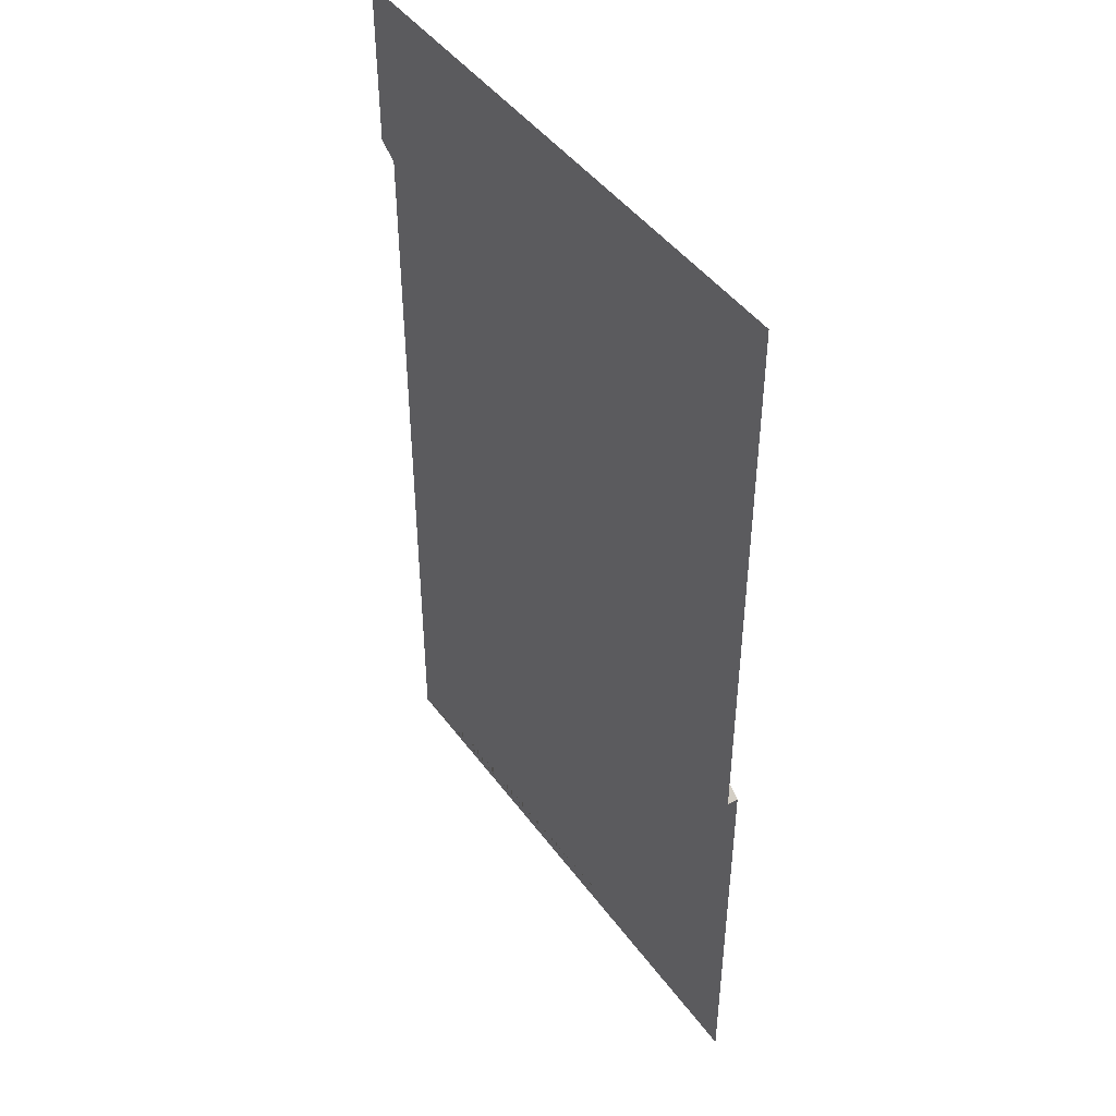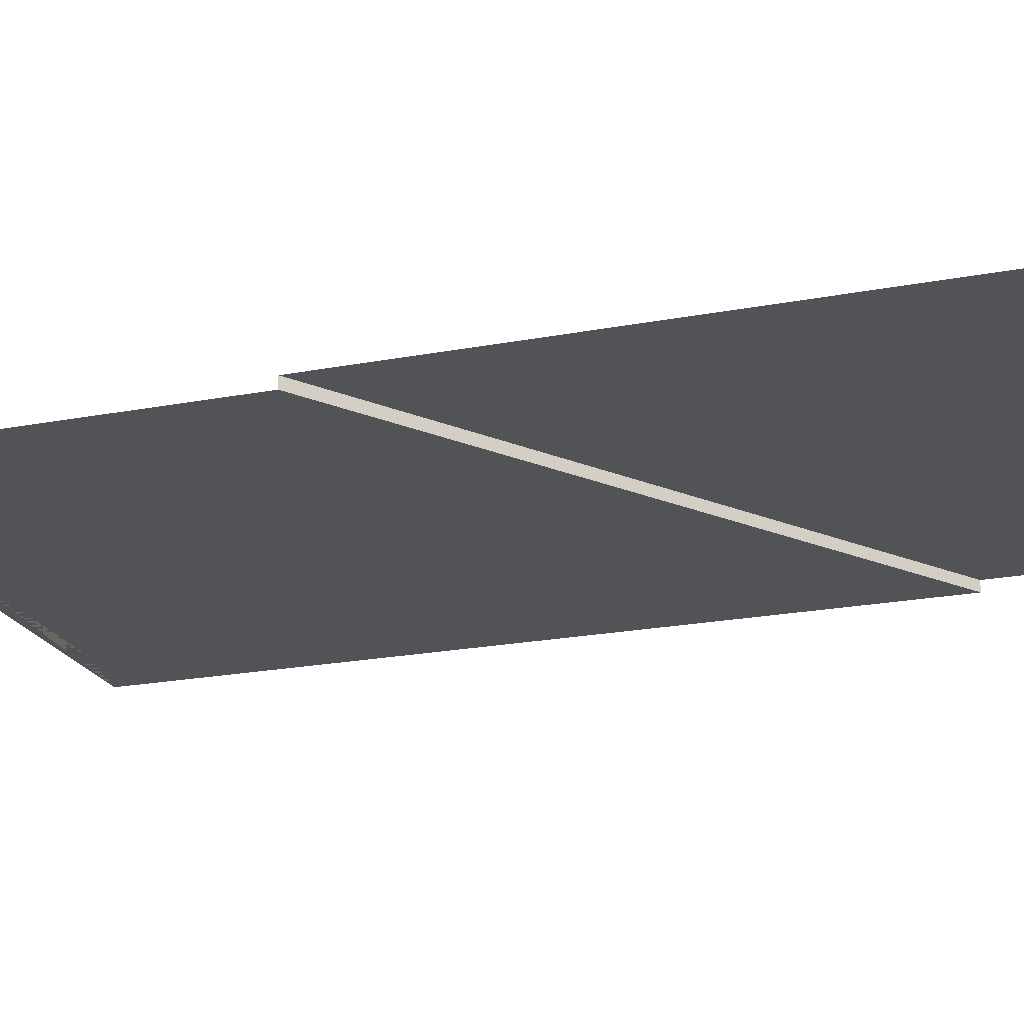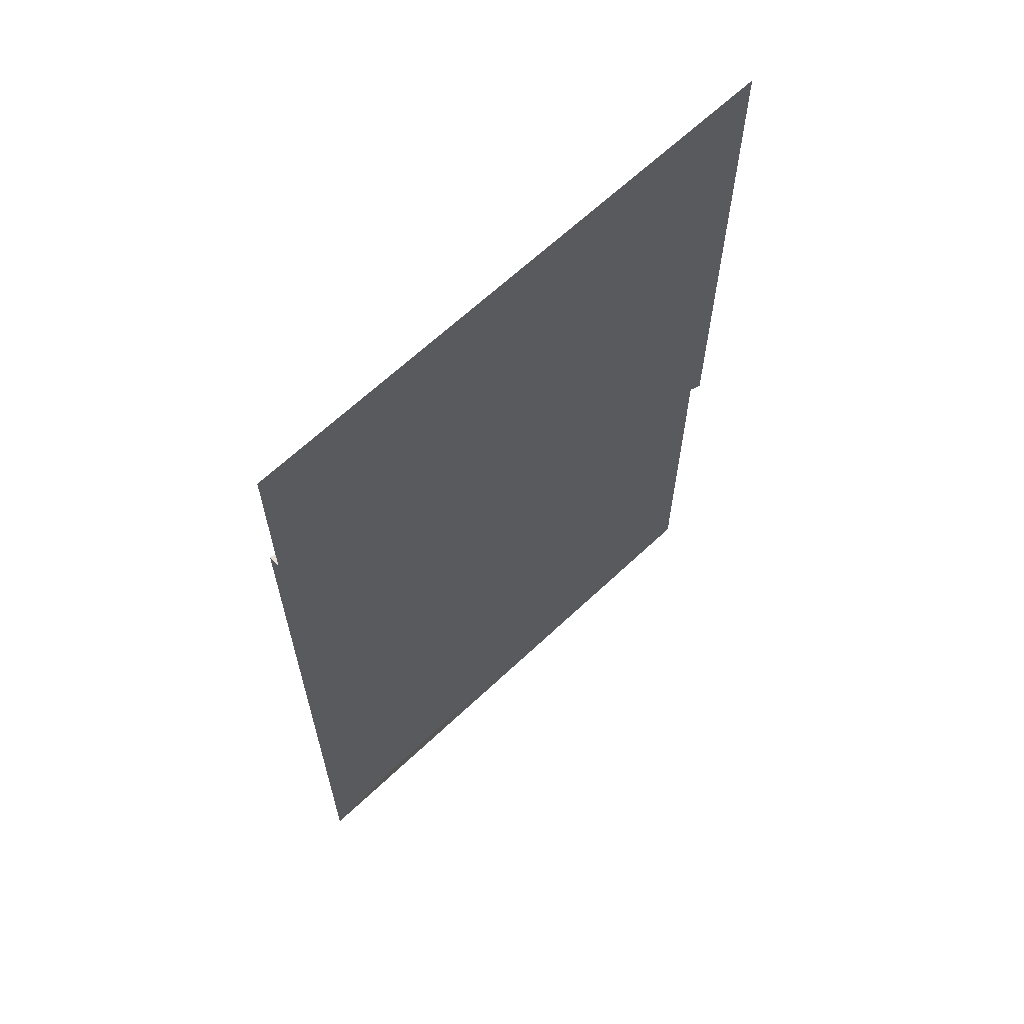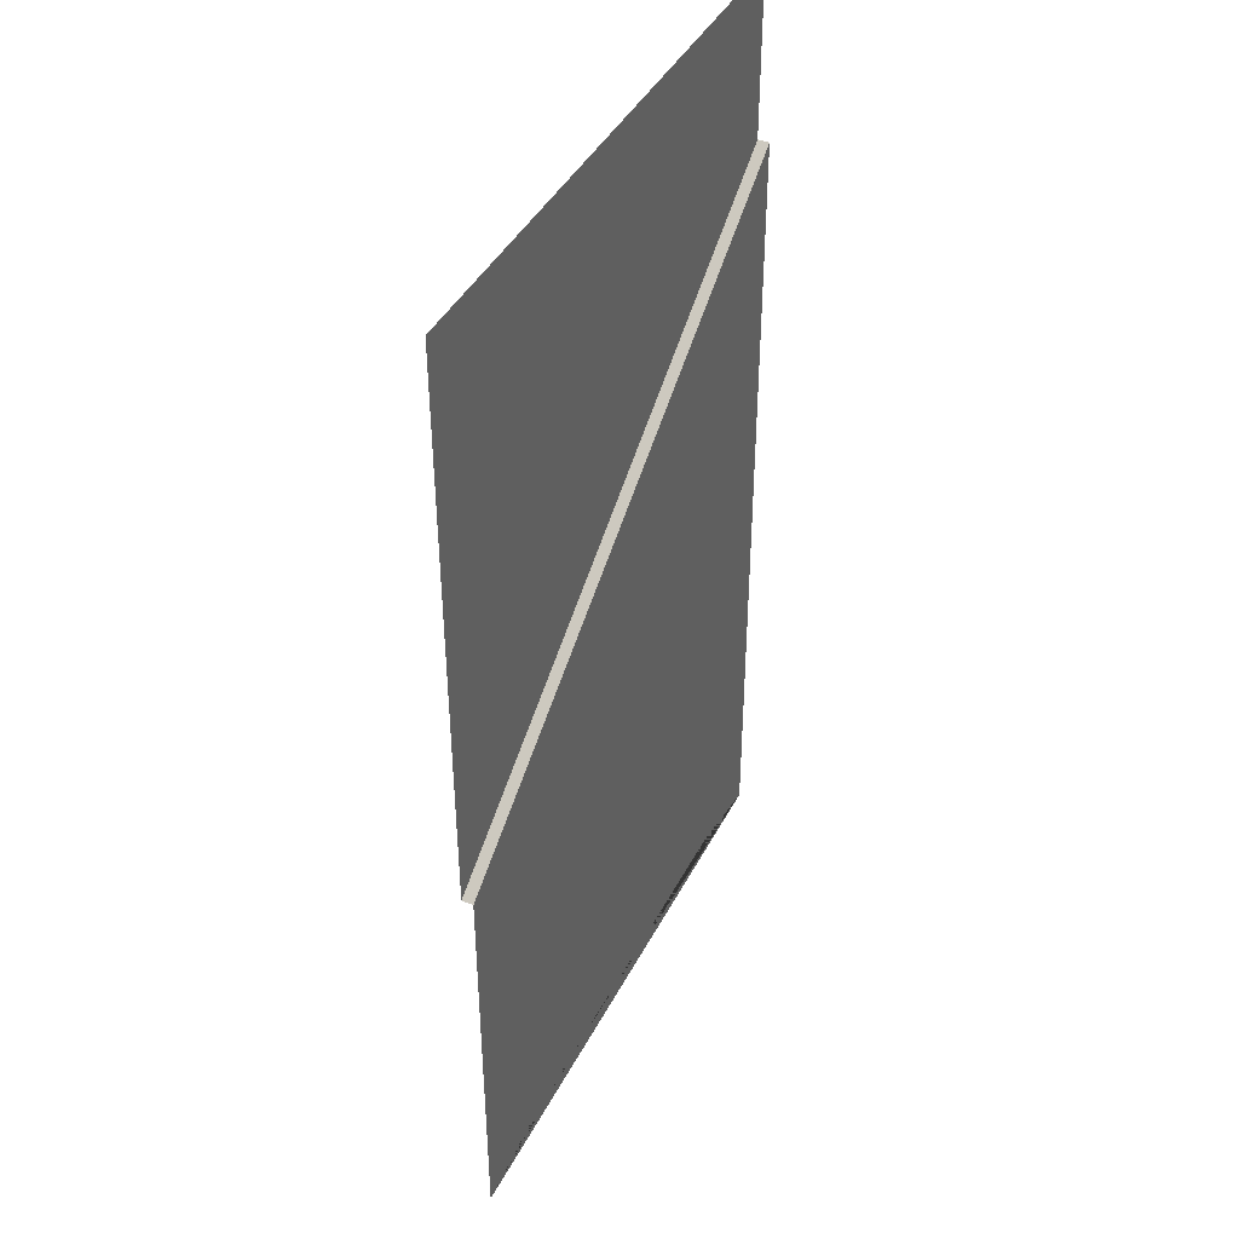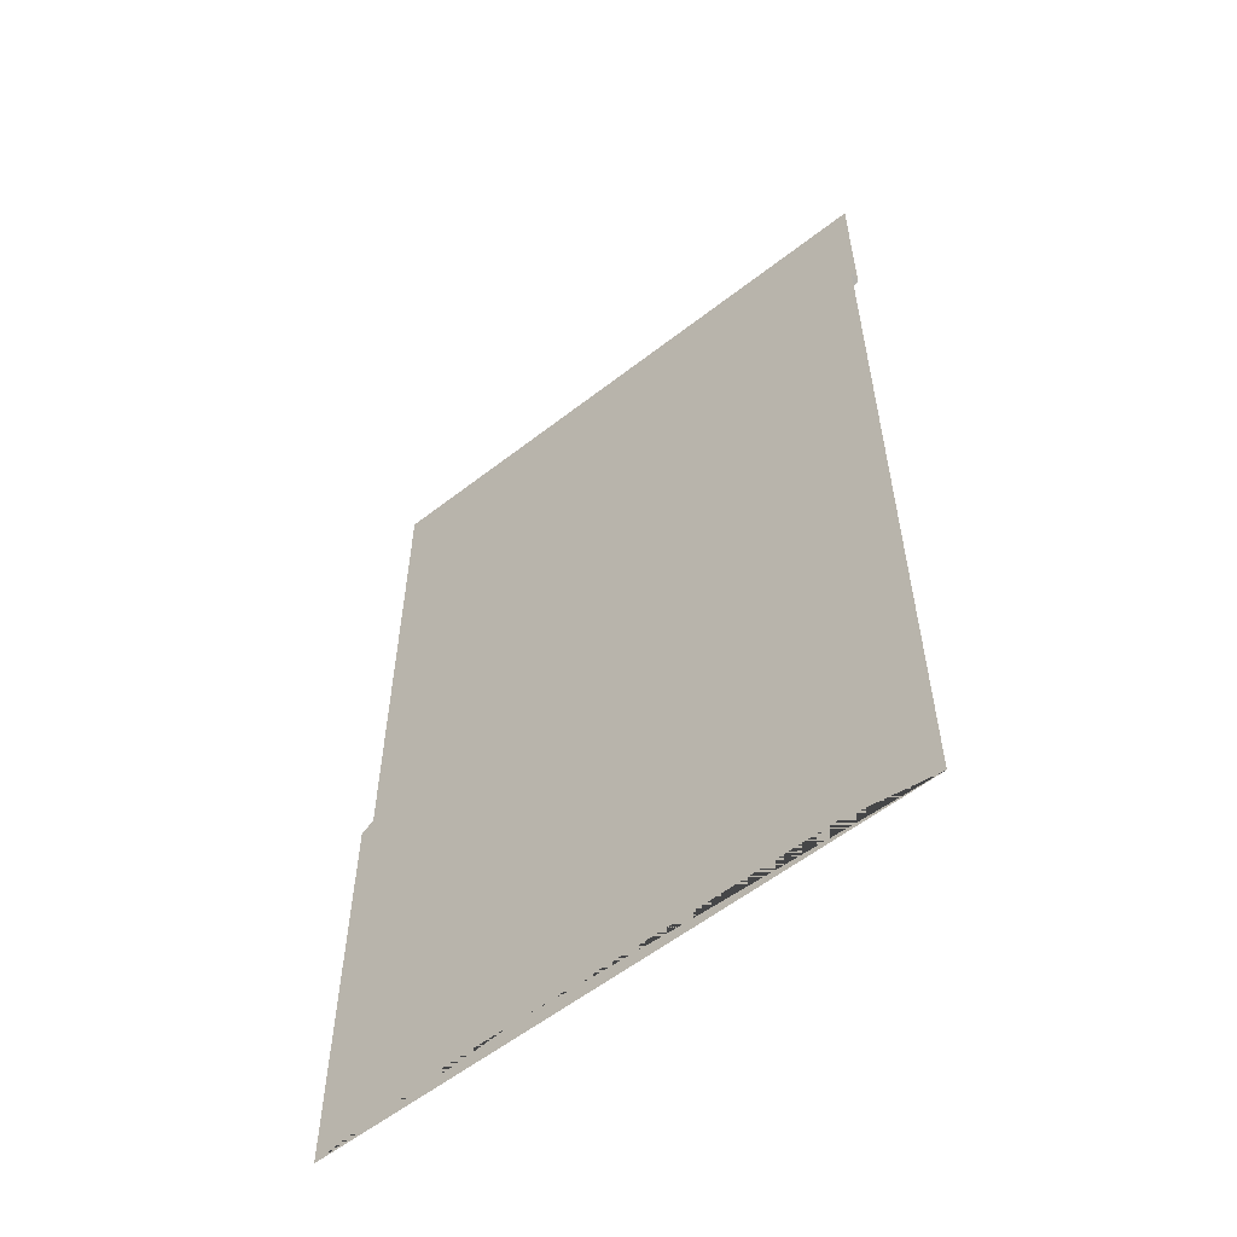
<metadata>
{"format":"obj","ext":"obj","renderer":"f3d","projection":"perspective","resolution":1024,"background":"white","views":[{"elev":45.6,"azim":-124.1,"up":"+Z"},{"elev":-21.8,"azim":-71.5,"up":"+Y"},{"elev":65.1,"azim":136.5,"up":"+Z"},{"elev":42.2,"azim":-64.3,"up":"+Z"},{"elev":-58.1,"azim":38.8,"up":"+Z"}]}
</metadata>
<code>
v 0 -0.1948 -17
v -6.25 0 -4.375
v 0 0 0
v 0 -0.1948 -3.165
v 0 0 -2.869
v 0 -0.1948 -2.869
v -3.456 -0.1948 -17
v -1.558 -0.1948 -17
v -3.456 -0.1948 -16.68
v -1.558 -0.1948 -16.68
v -10 -0.1948 -9.869
v -10 -0.1948 -17
v -10 0 -9.869
v -10 0 -7
v -10 -0.1948 -10.17
v -8.459 -0.1948 -17
v -6.558 -0.1948 -17
v -8.459 -0.1948 -16.68
v -6.558 -0.1948 -16.68
v -1.25 0 -0.875
v -10 0 0
v -10 0 -9.582
v -5.125 0 -6.17
v -0.125 0 -2.67
v 0 -0 -2.582
v -10 0 -9.531
v -5.147 0 -6.134
v -0.1475 0 -2.634
v 0 0 -2.531
v -6.15 0 -4.305
v -5.047 0 -6.064
v -1.34 0 -0.938
v -0.2375 0 -2.697
f 7 9 10 8
f 6 11 13 5
f 4 15 11 6
f 20 3 29 28
f 1 8 10
f 16 18 19 17
f 14 2 27 26
f 12 18 16
f 19 18 12 15 4 1 10 9
f 32 20 28 33
f 20 32 30 2 21
f 21 2 14
f 3 20 21
f 19 9 7 17
f 5 13 22 23 24 25
f 27 23 22 26
f 23 27 31 33 28 24
f 29 25 24 28
f 2 30 31 27
f 31 30 32 33

</code>
